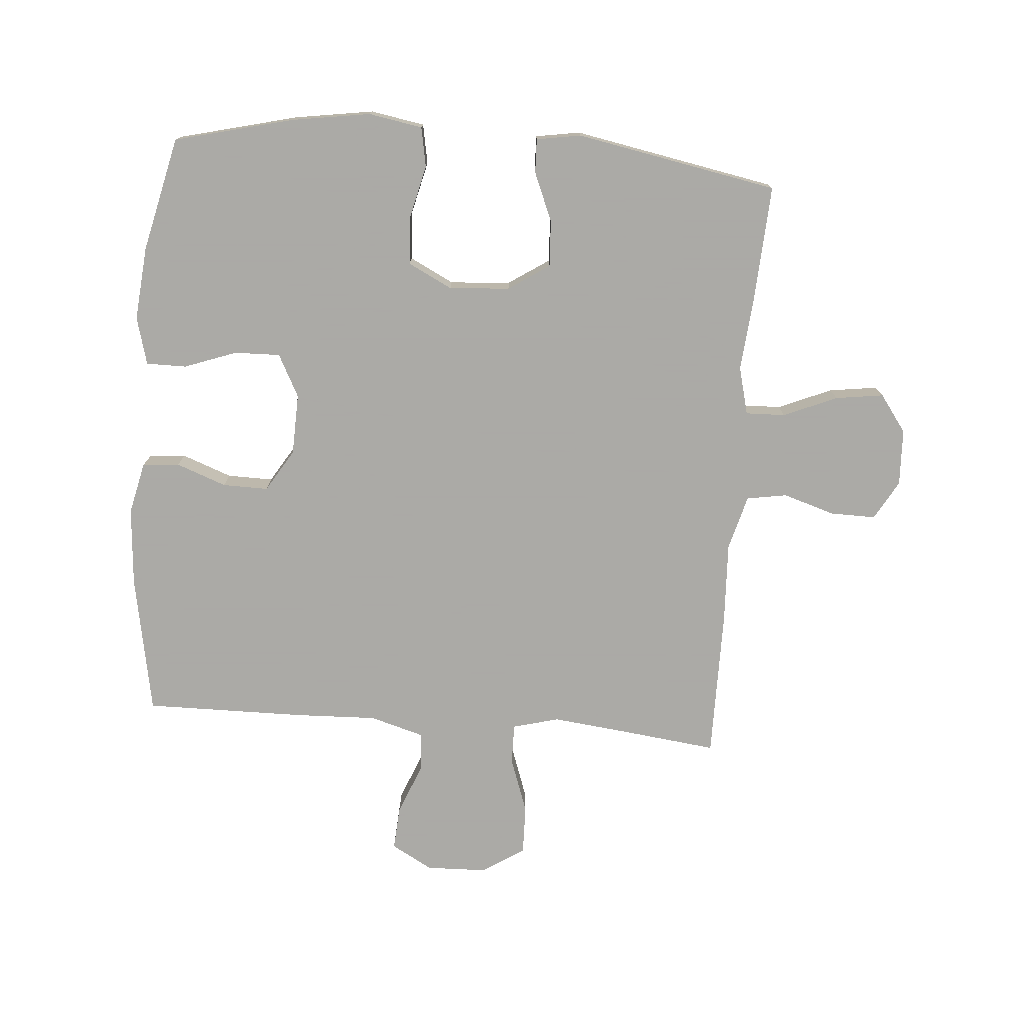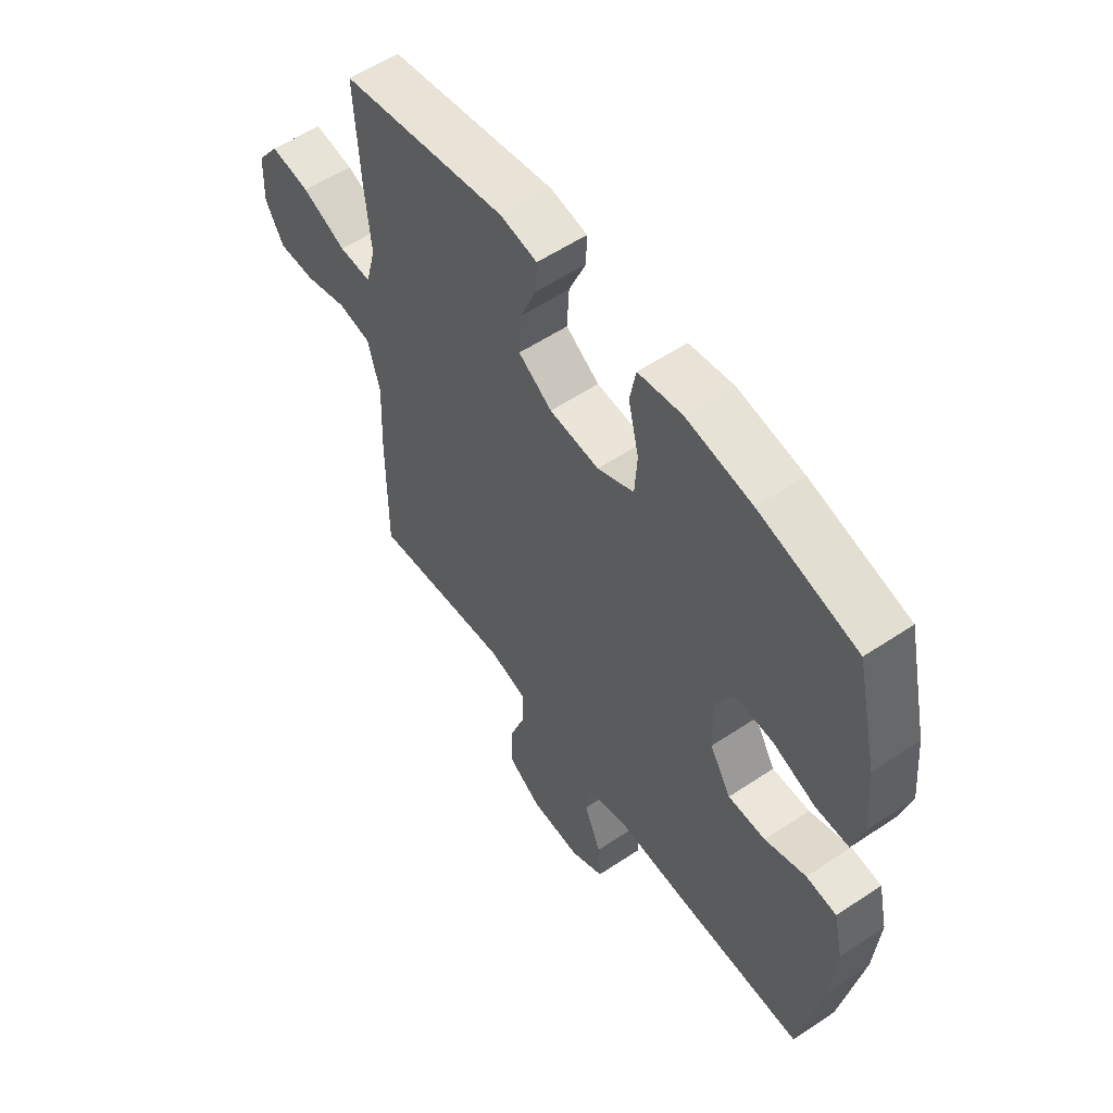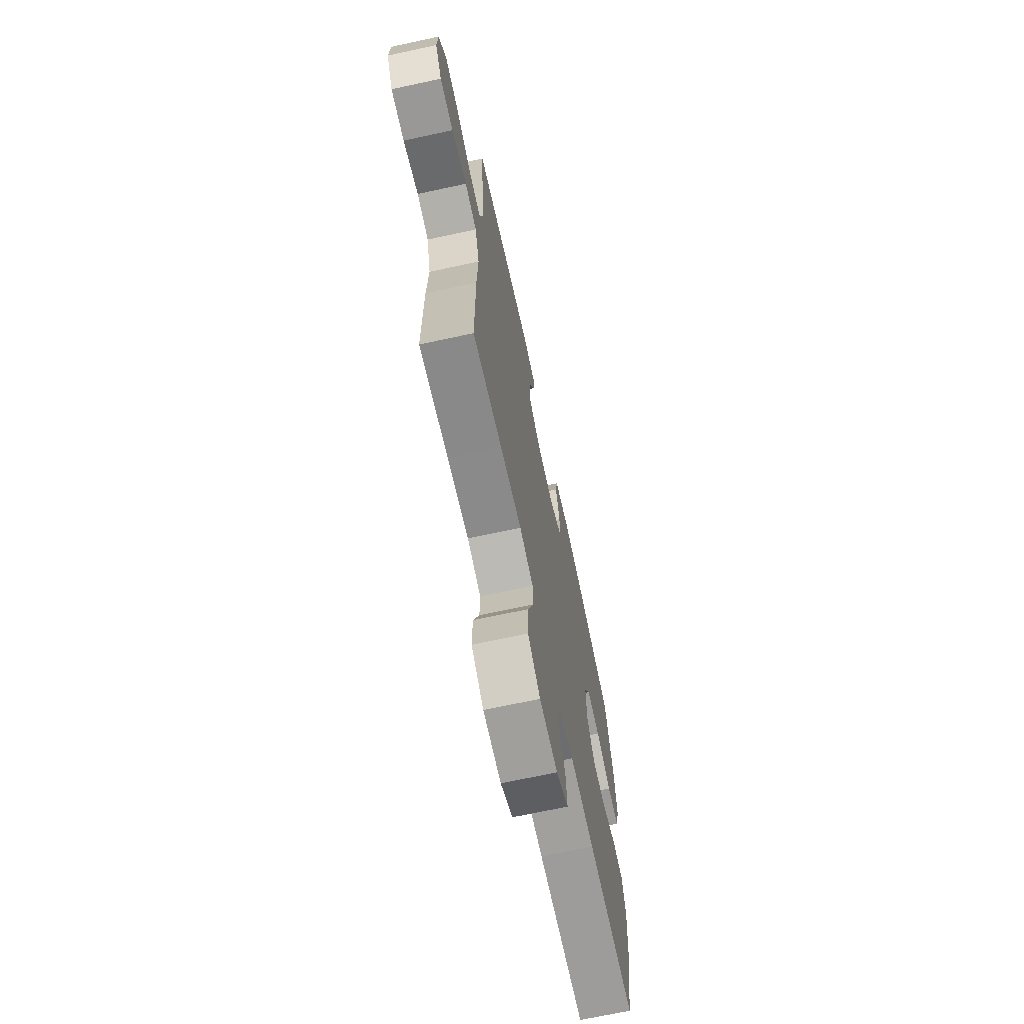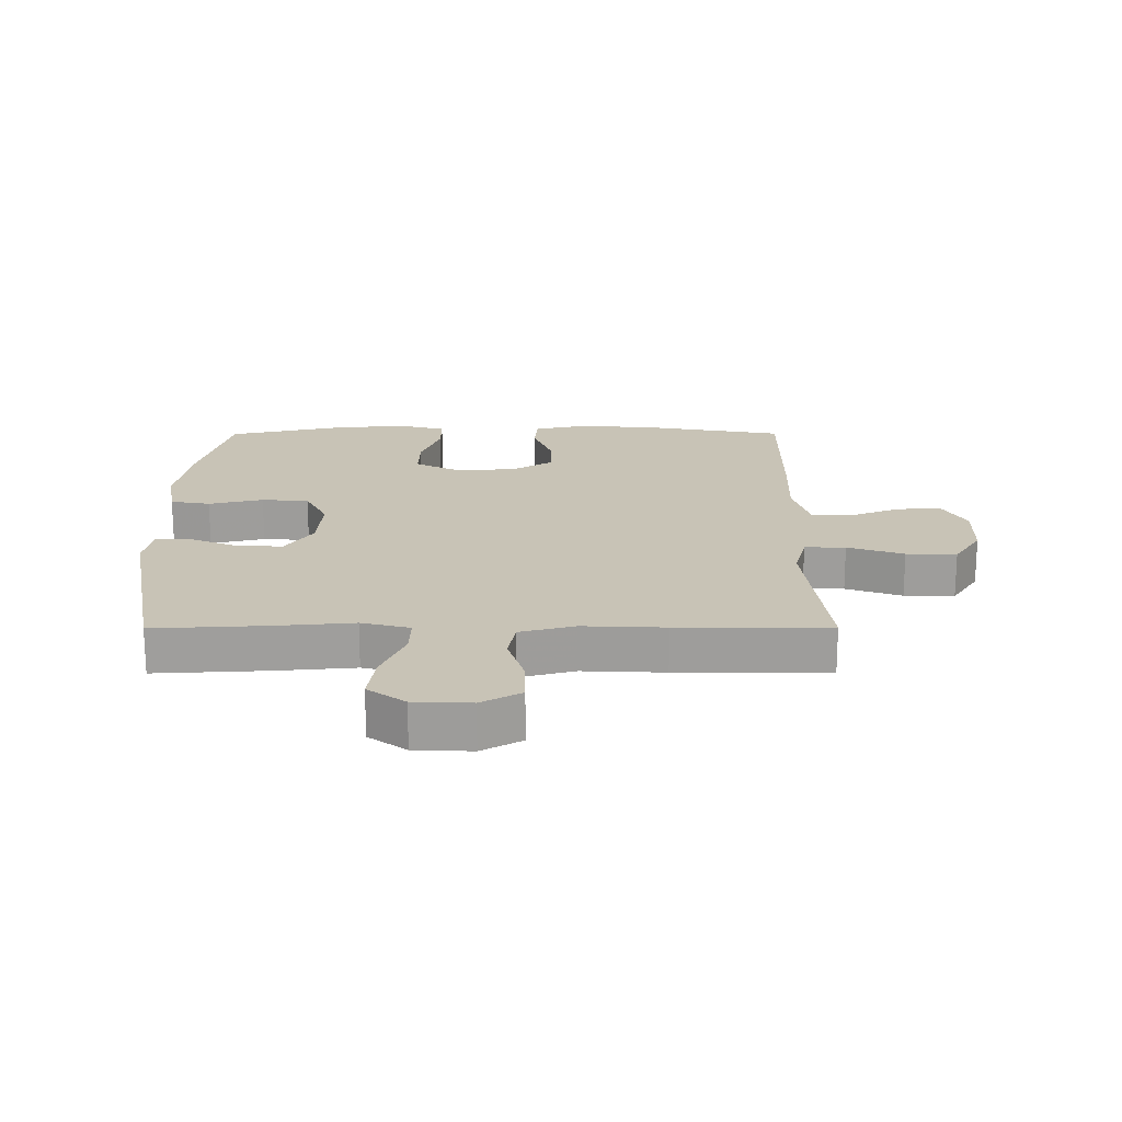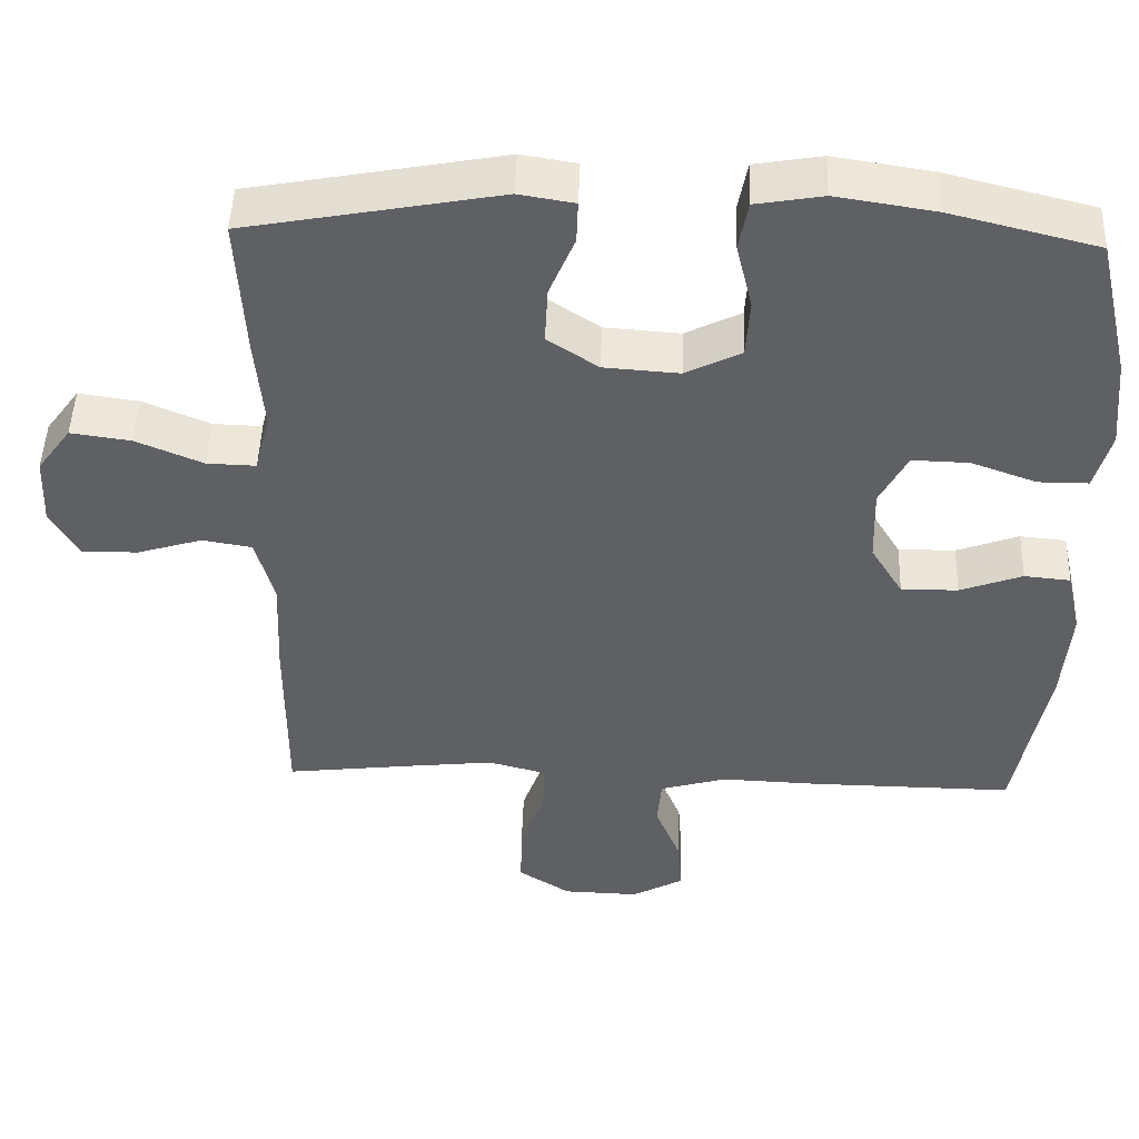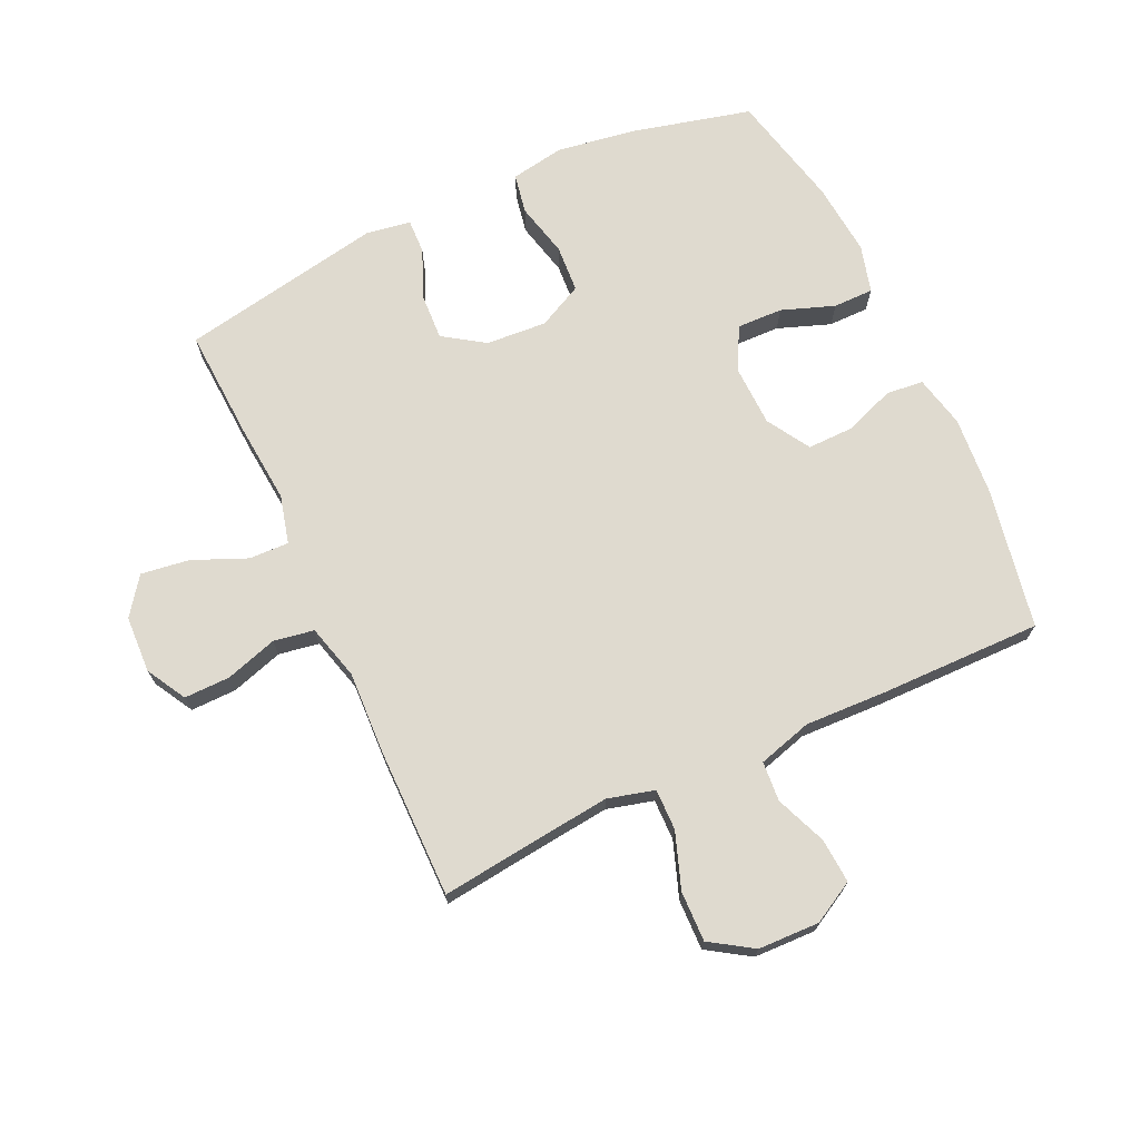
<metadata>
{"format":"obj","ext":"obj","renderer":"f3d","projection":"perspective","resolution":1024,"background":"white","views":[{"elev":-75.7,"azim":-4.6,"up":"+Y"},{"elev":56.7,"azim":-124.9,"up":"+Z"},{"elev":-69.5,"azim":102.2,"up":"+Z"},{"elev":19.4,"azim":89.8,"up":"+Y"},{"elev":47.7,"azim":-178.1,"up":"+Z"},{"elev":70.9,"azim":155.1,"up":"+Y"}]}
</metadata>
<code>
v -0.5 0.07 -0.5
v -0.542 0.07 -0.272
v -0.552 0.07 -0.145
v -0.533 0.07 -0.061
v -0.473 0.07 -0.055
v -0.392 0.07 -0.085
v -0.318 0.07 -0.086
v -0.276 0.07 -0.017
v -0.273 0.07 0.082
v -0.309 0.07 0.151
v -0.383 0.07 0.149
v -0.468 0.07 0.118
v -0.533 0.07 0.118
v -0.554 0.07 0.195
v -0.543 0.07 0.314
v -0.5 0.07 0.5
v -0.308 0.07 0.548
v -0.18 0.07 0.568
v -0.093 0.07 0.553
v -0.081 0.07 0.489
v -0.102 0.07 0.401
v -0.097 0.07 0.325
v -0.025 0.07 0.289
v 0.073 0.07 0.296
v 0.139 0.07 0.34
v 0.135 0.07 0.415
v 0.102 0.07 0.494
v 0.1 0.07 0.549
v 0.172 0.07 0.561
v 0.5 0.07 0.5
v 0.49 0.07 0.316
v 0.479 0.07 0.192
v 0.499 0.07 0.114
v 0.563 0.07 0.116
v 0.65 0.07 0.153
v 0.728 0.07 0.164
v 0.772 0.07 0.104
v 0.776 0.07 0.012
v 0.74 0.07 -0.052
v 0.666 0.07 -0.051
v 0.582 0.07 -0.025
v 0.517 0.07 -0.036
v 0.493 0.07 -0.125
v 0.499 0.07 -0.257
v 0.5 0.07 -0.5
v 0.339 0.07 -0.481
v 0.221 0.07 -0.468
v 0.146 0.07 -0.488
v 0.147 0.07 -0.554
v 0.179 0.07 -0.644
v 0.181 0.07 -0.725
v 0.113 0.07 -0.769
v 0.014 0.07 -0.772
v -0.053 0.07 -0.735
v -0.048 0.07 -0.663
v -0.015 0.07 -0.581
v -0.02 0.07 -0.517
v -0.107 0.07 -0.492
v -0.24 0.07 -0.497
v -0.5 0 -0.5
v -0.542 0 -0.272
v -0.552 0 -0.145
v -0.533 0 -0.061
v -0.473 0 -0.055
v -0.392 0 -0.085
v -0.318 0 -0.086
v -0.276 0 -0.017
v -0.273 0 0.082
v -0.309 0 0.151
v -0.383 0 0.149
v -0.468 0 0.118
v -0.533 0 0.118
v -0.554 0 0.195
v -0.543 0 0.314
v -0.5 0 0.5
v -0.308 0 0.548
v -0.18 0 0.568
v -0.093 0 0.553
v -0.081 0 0.489
v -0.102 0 0.401
v -0.097 0 0.325
v -0.025 0 0.289
v 0.073 0 0.296
v 0.139 0 0.34
v 0.135 0 0.415
v 0.102 0 0.494
v 0.1 0 0.549
v 0.172 0 0.561
v 0.5 0 0.5
v 0.49 0 0.316
v 0.479 0 0.192
v 0.499 0 0.114
v 0.563 0 0.116
v 0.65 0 0.153
v 0.728 0 0.164
v 0.772 0 0.104
v 0.776 0 0.012
v 0.74 0 -0.052
v 0.666 0 -0.051
v 0.582 0 -0.025
v 0.517 0 -0.036
v 0.493 0 -0.125
v 0.499 0 -0.257
v 0.5 0 -0.5
v 0.339 0 -0.481
v 0.221 0 -0.468
v 0.146 0 -0.488
v 0.147 0 -0.554
v 0.179 0 -0.644
v 0.181 0 -0.725
v 0.113 0 -0.769
v 0.014 0 -0.772
v -0.053 0 -0.735
v -0.048 0 -0.663
v -0.015 0 -0.581
v -0.02 0 -0.517
v -0.107 0 -0.492
v -0.24 0 -0.497
f 4 5 6
f 3 4 6
f 2 3 6
f 1 2 6
f 59 1 6
f 58 59 6
f 57 58 6 7
f 54 55 56
f 53 54 56
f 52 53 56
f 51 52 56
f 50 51 56
f 49 50 56
f 48 49 56 57
f 57 7 8
f 48 57 8
f 47 48 8
f 43 44 45 46
f 47 8 9
f 46 47 9
f 43 46 9
f 42 43 9
f 39 40 41
f 38 39 41
f 37 38 41
f 36 37 41
f 35 36 41
f 34 35 41
f 41 42 9
f 34 41 9
f 33 34 9
f 30 31 32
f 29 30 32
f 28 29 32
f 27 28 32
f 26 27 32
f 25 26 32 33
f 24 25 33
f 33 9 10
f 24 33 10
f 23 24 10
f 19 20 21
f 18 19 21
f 17 18 21
f 16 17 21
f 15 16 21
f 14 15 21
f 13 14 21
f 12 13 21
f 11 12 21
f 11 21 22
f 10 11 22 23
f 65 64 63
f 65 63 62
f 65 62 61
f 65 61 60
f 65 60 118
f 65 118 117
f 66 65 117 116
f 115 114 113
f 115 113 112
f 115 112 111
f 115 111 110
f 115 110 109
f 115 109 108
f 116 115 108 107
f 67 66 116
f 67 116 107
f 67 107 106
f 105 104 103 102
f 68 67 106
f 68 106 105
f 68 105 102
f 68 102 101
f 100 99 98
f 100 98 97
f 100 97 96
f 100 96 95
f 100 95 94
f 100 94 93
f 68 101 100
f 68 100 93
f 68 93 92
f 91 90 89
f 91 89 88
f 91 88 87
f 91 87 86
f 91 86 85
f 92 91 85 84
f 92 84 83
f 69 68 92
f 69 92 83
f 69 83 82
f 80 79 78
f 80 78 77
f 80 77 76
f 80 76 75
f 80 75 74
f 80 74 73
f 80 73 72
f 80 72 71
f 80 71 70
f 81 80 70
f 82 81 70 69
f 1 60 61 2
f 2 61 62 3
f 3 62 63 4
f 4 63 64 5
f 5 64 65 6
f 6 65 66 7
f 7 66 67 8
f 8 67 68 9
f 9 68 69 10
f 10 69 70 11
f 11 70 71 12
f 12 71 72 13
f 13 72 73 14
f 14 73 74 15
f 15 74 75 16
f 16 75 76 17
f 17 76 77 18
f 18 77 78 19
f 19 78 79 20
f 20 79 80 21
f 21 80 81 22
f 22 81 82 23
f 23 82 83 24
f 24 83 84 25
f 25 84 85 26
f 26 85 86 27
f 27 86 87 28
f 28 87 88 29
f 29 88 89 30
f 30 89 90 31
f 31 90 91 32
f 32 91 92 33
f 33 92 93 34
f 34 93 94 35
f 35 94 95 36
f 36 95 96 37
f 37 96 97 38
f 38 97 98 39
f 39 98 99 40
f 40 99 100 41
f 41 100 101 42
f 42 101 102 43
f 43 102 103 44
f 44 103 104 45
f 45 104 105 46
f 46 105 106 47
f 47 106 107 48
f 48 107 108 49
f 49 108 109 50
f 50 109 110 51
f 51 110 111 52
f 52 111 112 53
f 53 112 113 54
f 54 113 114 55
f 55 114 115 56
f 56 115 116 57
f 57 116 117 58
f 58 117 118 59
f 59 118 60 1

</code>
